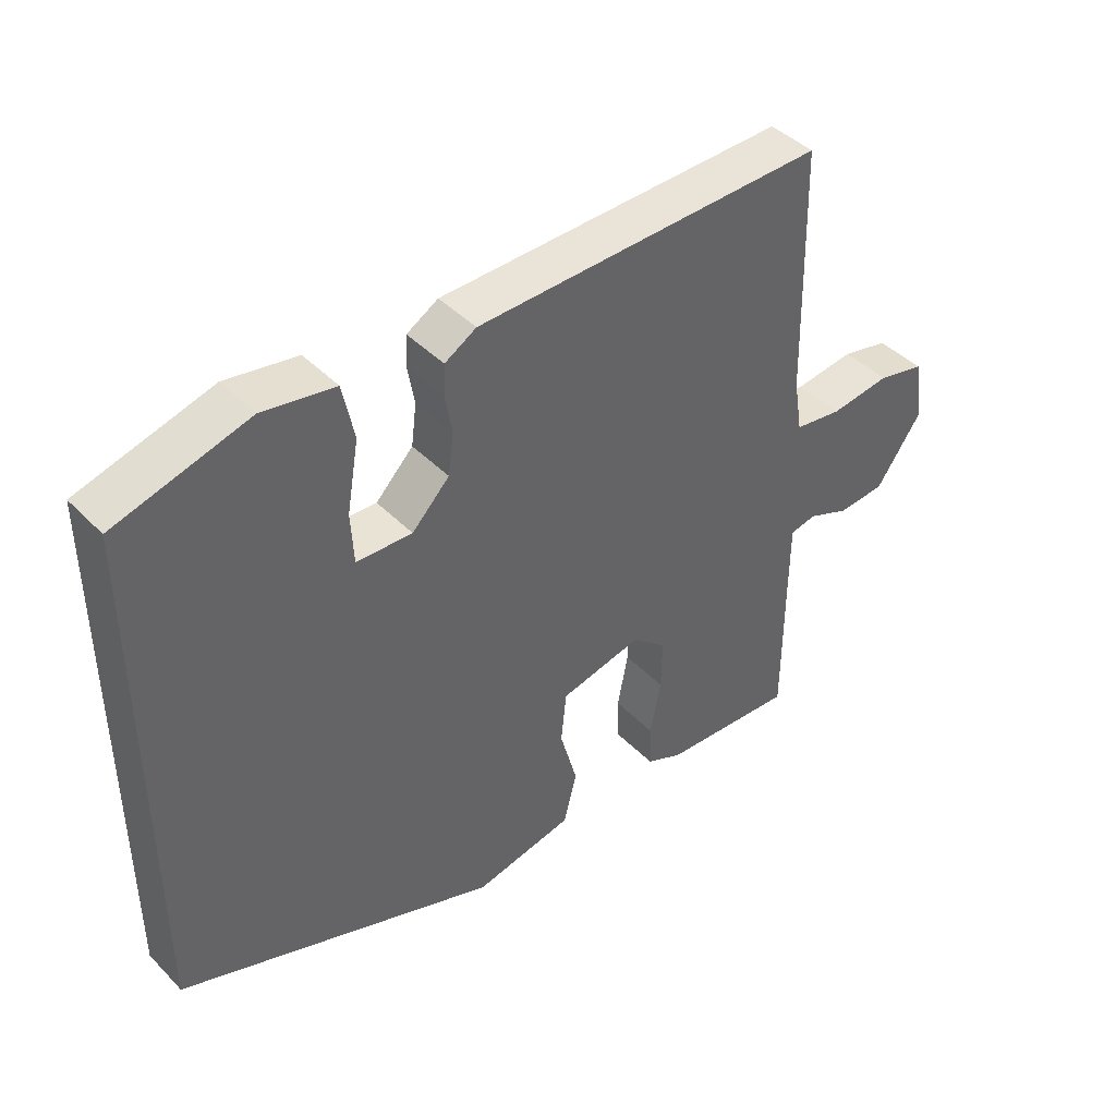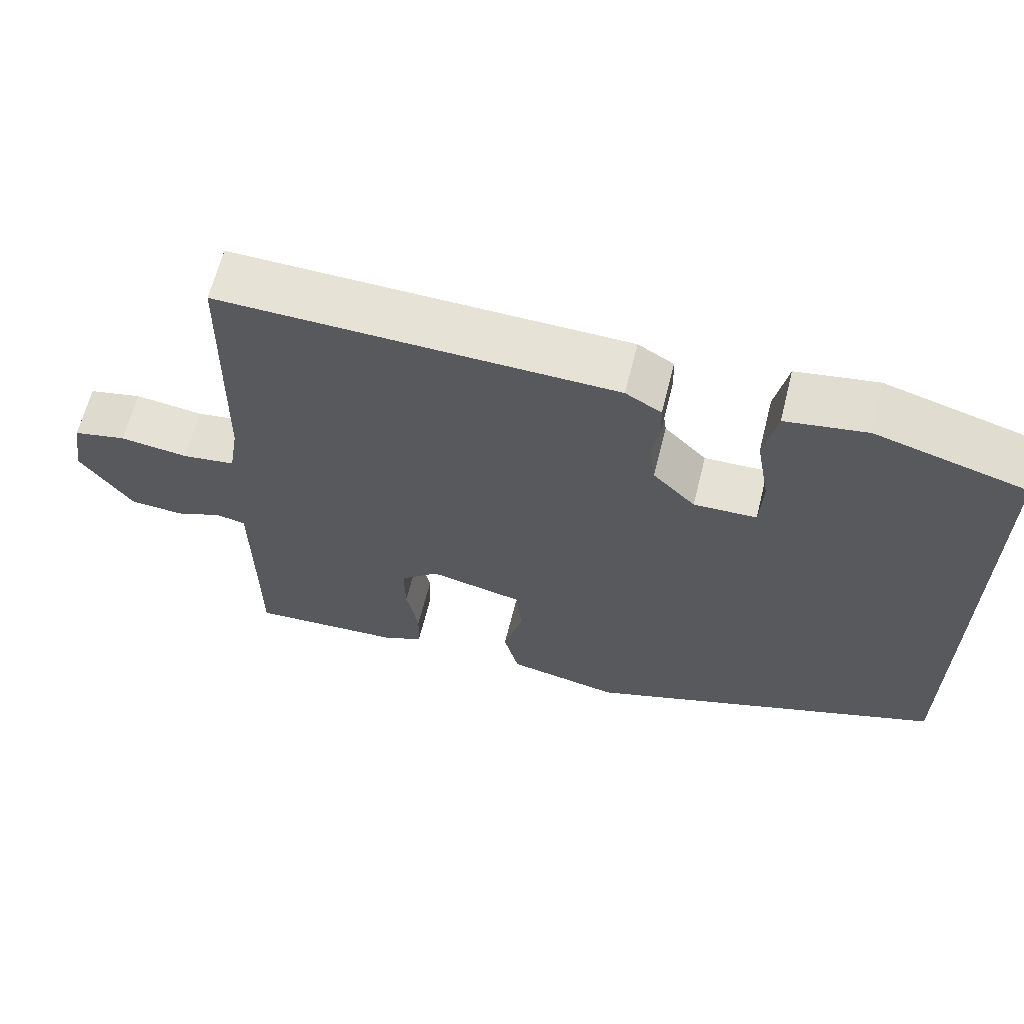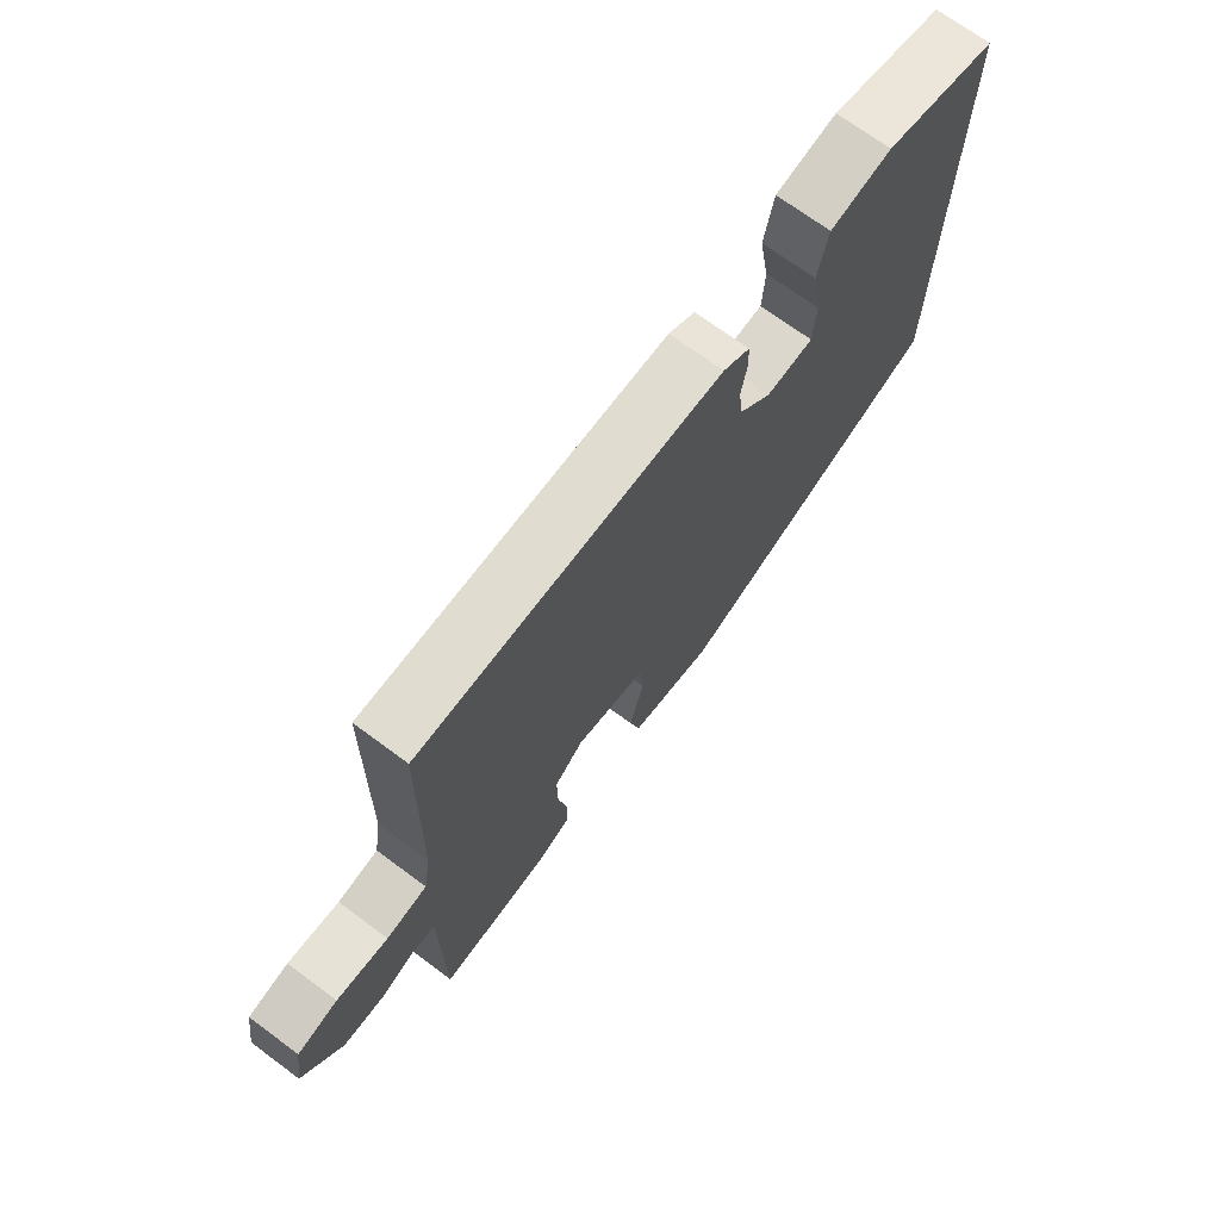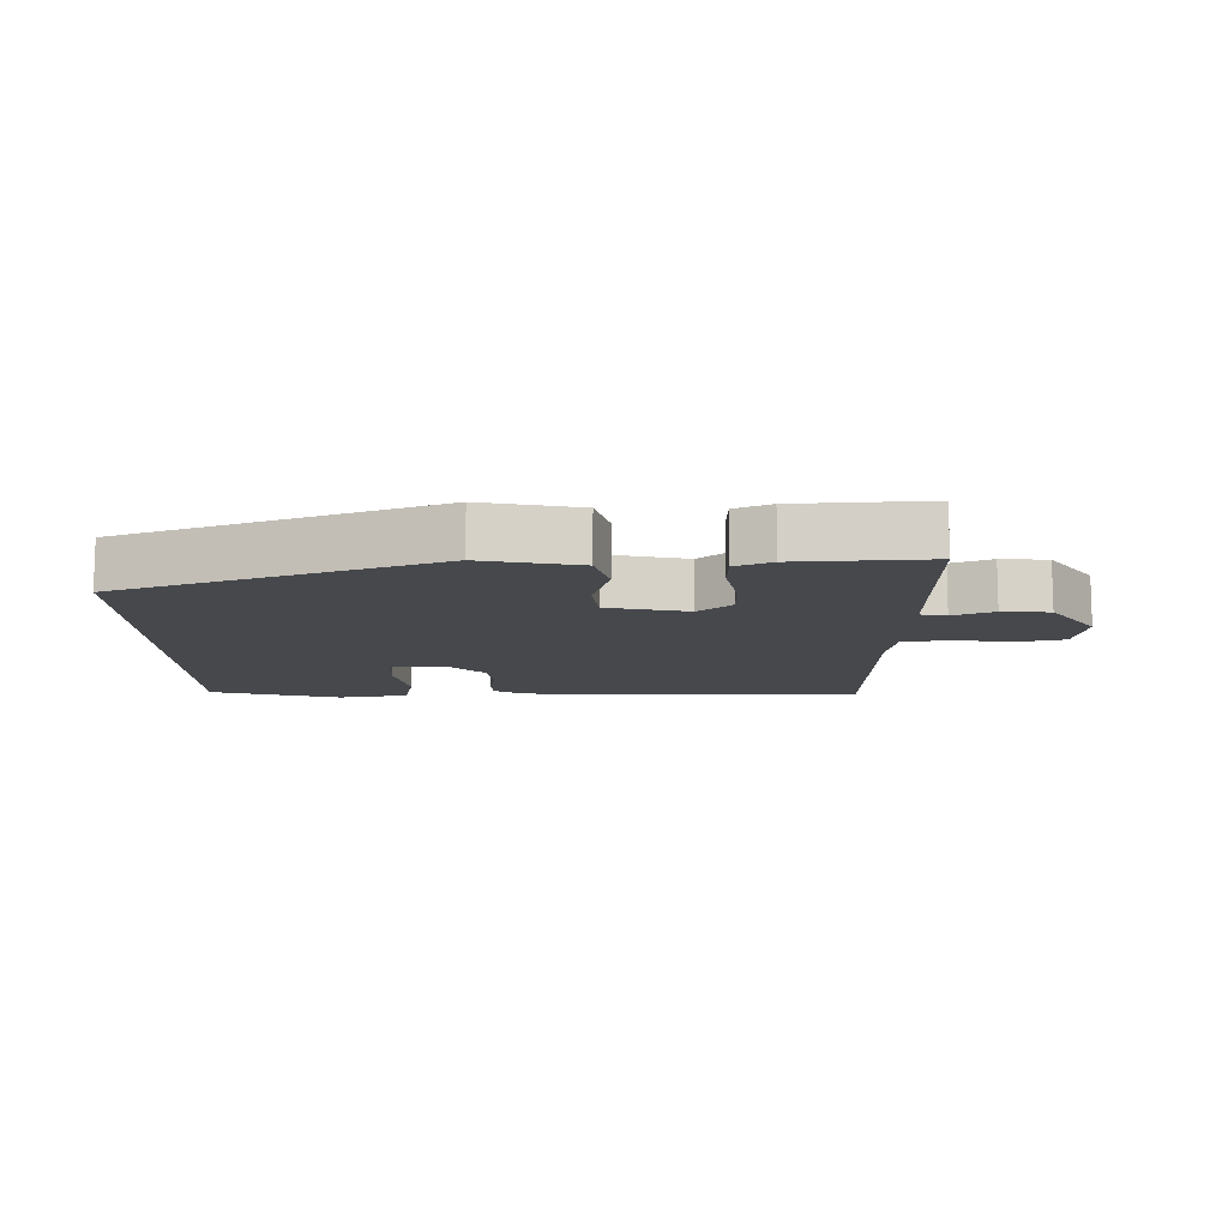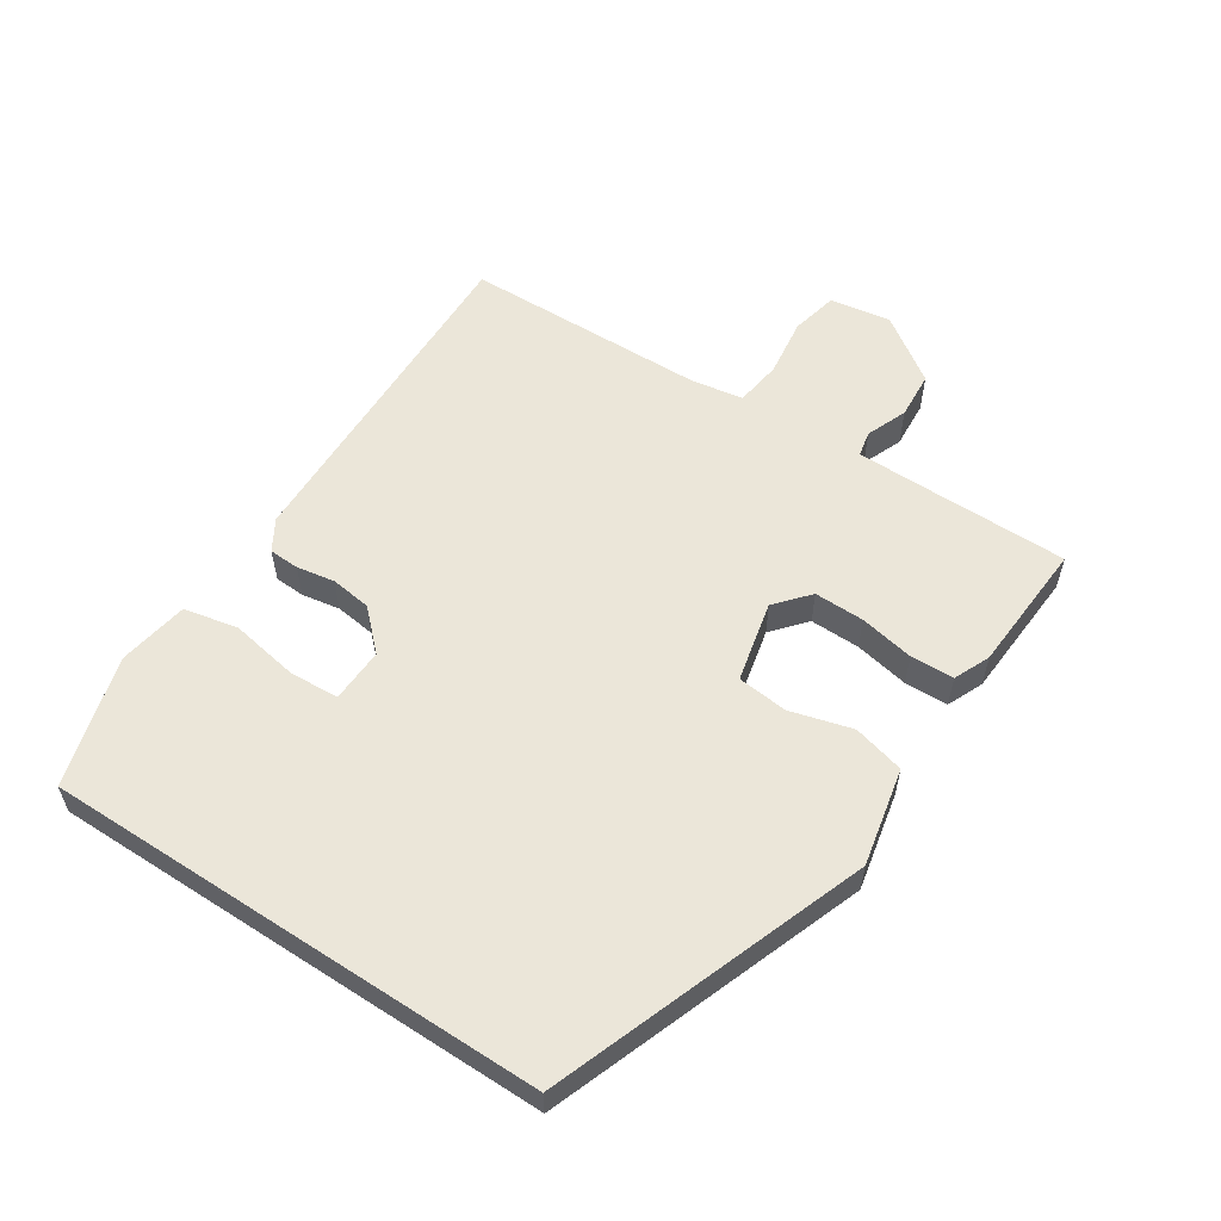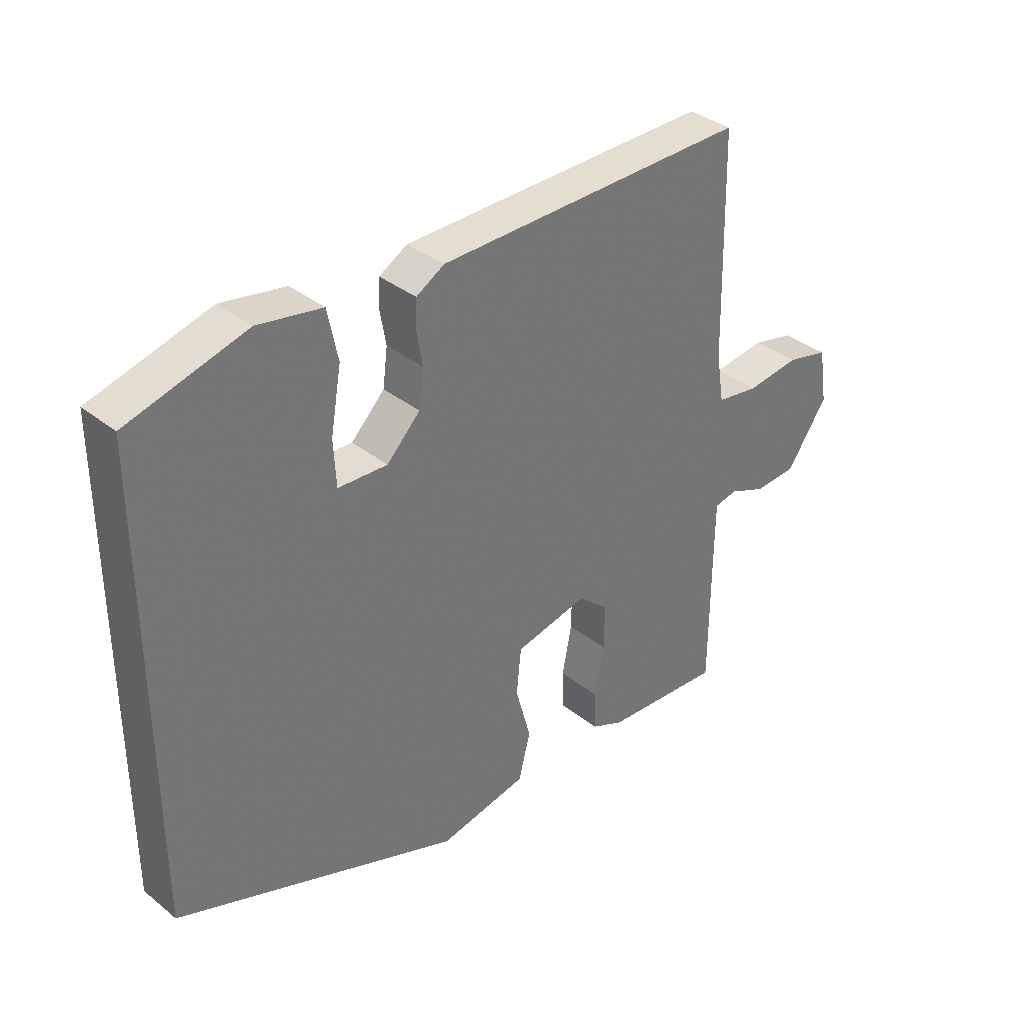
<metadata>
{"format":"obj","ext":"obj","renderer":"f3d","projection":"perspective","resolution":1024,"background":"white","views":[{"elev":42.8,"azim":139.9,"up":"+Z"},{"elev":63.8,"azim":14.0,"up":"+Z"},{"elev":71.0,"azim":-53.5,"up":"+Z"},{"elev":-11.3,"azim":-179.1,"up":"+Y"},{"elev":57.1,"azim":123.2,"up":"+Y"},{"elev":35.3,"azim":136.5,"up":"+Z"}]}
</metadata>
<code>
v -0.541 0.07 -0.466
v -0.542 0.07 -0.241
v -0.543 0.07 -0.137
v -0.582 0.07 -0.129
v -0.644 0.07 -0.154
v -0.716 0.07 -0.149
v -0.785 0.07 -0.05
v -0.77 0.07 0.043
v -0.699 0.07 0.059
v -0.609 0.07 0.047
v -0.538 0.07 0.057
v -0.525 0.07 0.138
v -0.517 0.07 0.506
v 0.006 0.07 0.494
v 0.053 0.07 0.466
v 0.055 0.07 0.42
v 0.045 0.07 0.362
v 0.053 0.07 0.3
v 0.109 0.07 0.243
v 0.192 0.07 0.246
v 0.196 0.07 0.322
v 0.178 0.07 0.425
v 0.195 0.07 0.508
v 0.302 0.07 0.526
v 0.5 0.07 0.47
v 0.5 0.07 -0.295
v 0.023 0.07 -0.469
v -0.125 0.07 -0.438
v -0.145 0.07 -0.36
v -0.119 0.07 -0.266
v -0.127 0.07 -0.189
v -0.25 0.07 -0.161
v -0.301 0.07 -0.205
v -0.3 0.07 -0.281
v -0.284 0.07 -0.364
v -0.286 0.07 -0.43
v -0.341 0.07 -0.454
v -0.541 0 -0.466
v -0.542 0 -0.241
v -0.543 0 -0.137
v -0.582 0 -0.129
v -0.644 0 -0.154
v -0.716 0 -0.149
v -0.785 0 -0.05
v -0.77 0 0.043
v -0.699 0 0.059
v -0.609 0 0.047
v -0.538 0 0.057
v -0.525 0 0.138
v -0.517 0 0.506
v 0.006 0 0.494
v 0.053 0 0.466
v 0.055 0 0.42
v 0.045 0 0.362
v 0.053 0 0.3
v 0.109 0 0.243
v 0.192 0 0.246
v 0.196 0 0.322
v 0.178 0 0.425
v 0.195 0 0.508
v 0.302 0 0.526
v 0.5 0 0.47
v 0.5 0 -0.295
v 0.023 0 -0.469
v -0.125 0 -0.438
v -0.145 0 -0.36
v -0.119 0 -0.266
v -0.127 0 -0.189
v -0.25 0 -0.161
v -0.301 0 -0.205
v -0.3 0 -0.281
v -0.284 0 -0.364
v -0.286 0 -0.43
v -0.341 0 -0.454
f 34 35 36 37
f 33 34 37 1
f 27 28 29 30
f 27 30 31
f 26 27 31
f 25 26 31 32
f 21 22 23 24
f 20 21 24 25
f 14 15 16 17
f 12 13 14 17
f 11 12 17 18
f 7 8 9 10
f 7 10 11
f 4 5 6 7
f 3 4 7 11
f 2 3 11 18
f 33 1 2 18
f 20 25 32
f 19 20 32 33
f 18 19 33
f 74 73 72 71
f 38 74 71 70
f 67 66 65 64
f 68 67 64
f 68 64 63
f 69 68 63 62
f 61 60 59 58
f 62 61 58 57
f 54 53 52 51
f 54 51 50 49
f 55 54 49 48
f 47 46 45 44
f 48 47 44
f 44 43 42 41
f 48 44 41 40
f 55 48 40 39
f 55 39 38 70
f 69 62 57
f 70 69 57 56
f 70 56 55
f 1 38 39 2
f 2 39 40 3
f 3 40 41 4
f 4 41 42 5
f 5 42 43 6
f 6 43 44 7
f 7 44 45 8
f 8 45 46 9
f 9 46 47 10
f 10 47 48 11
f 11 48 49 12
f 12 49 50 13
f 13 50 51 14
f 14 51 52 15
f 15 52 53 16
f 16 53 54 17
f 17 54 55 18
f 18 55 56 19
f 19 56 57 20
f 20 57 58 21
f 21 58 59 22
f 22 59 60 23
f 23 60 61 24
f 24 61 62 25
f 25 62 63 26
f 26 63 64 27
f 27 64 65 28
f 28 65 66 29
f 29 66 67 30
f 30 67 68 31
f 31 68 69 32
f 32 69 70 33
f 33 70 71 34
f 34 71 72 35
f 35 72 73 36
f 36 73 74 37
f 37 74 38 1

</code>
